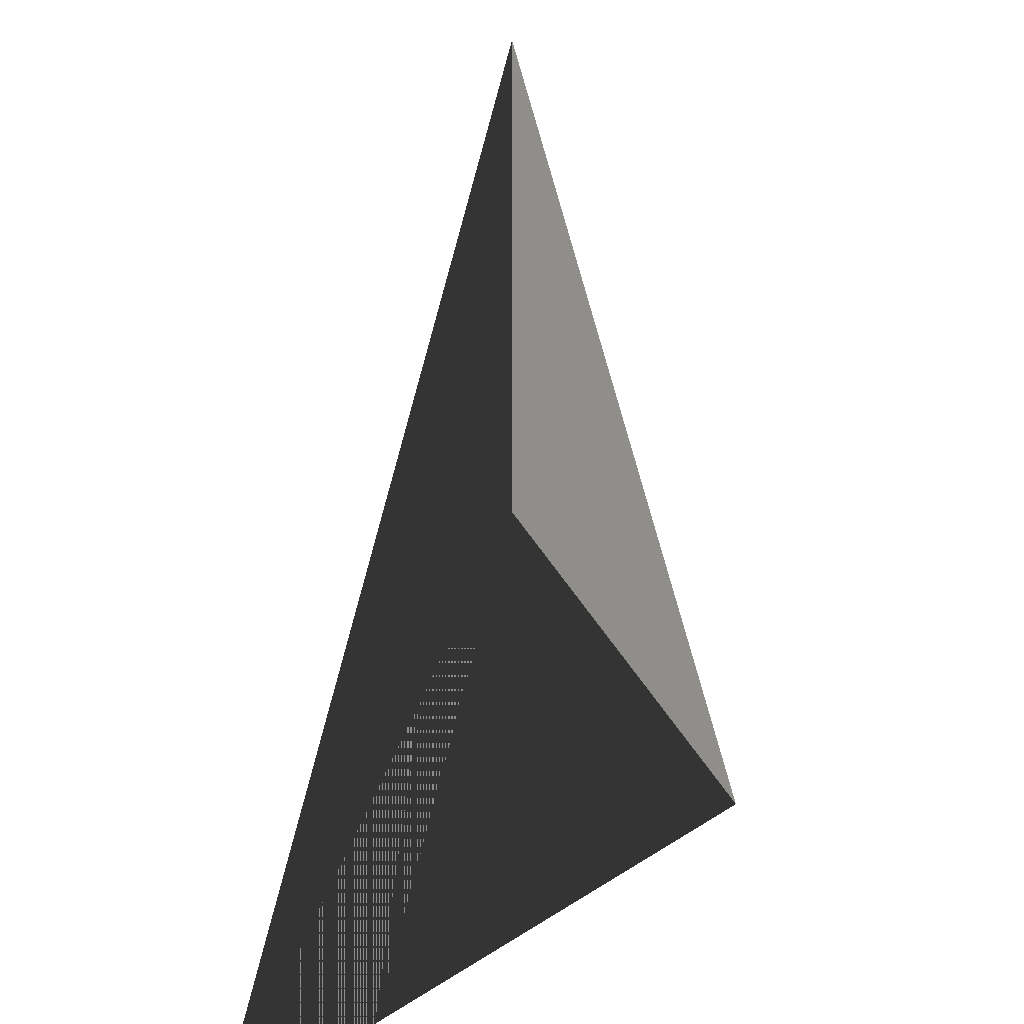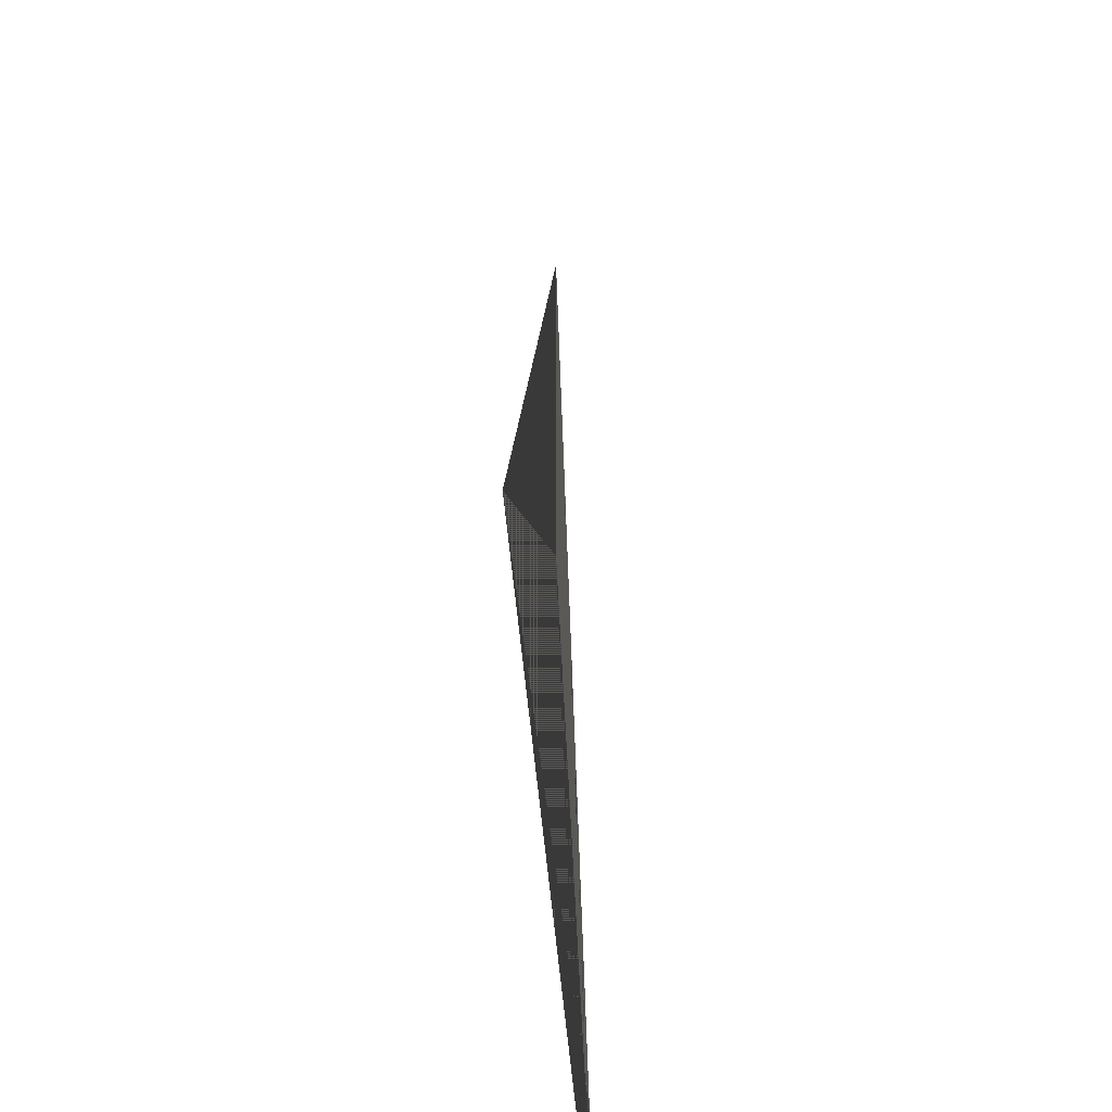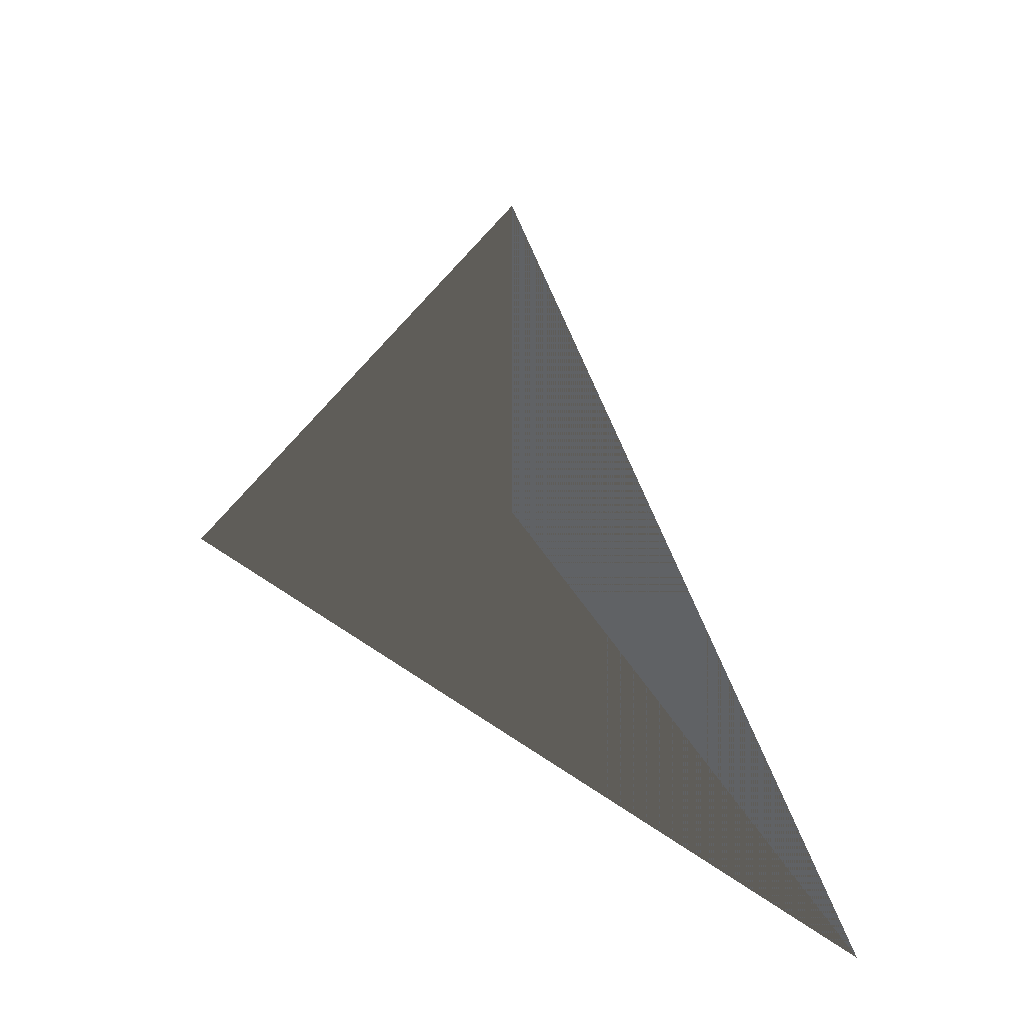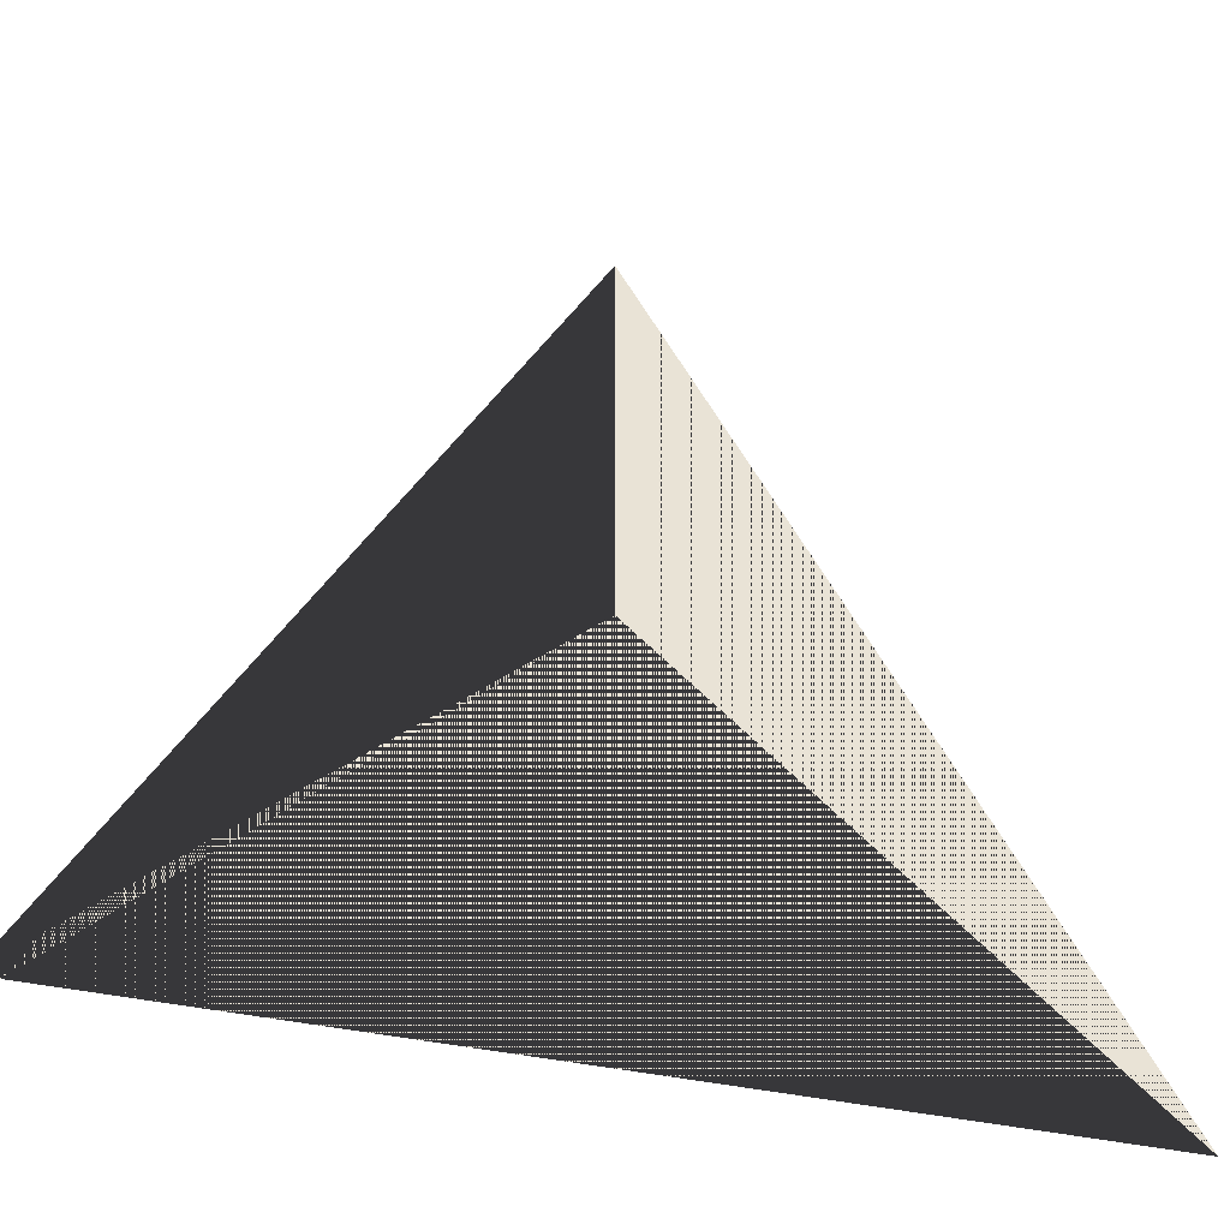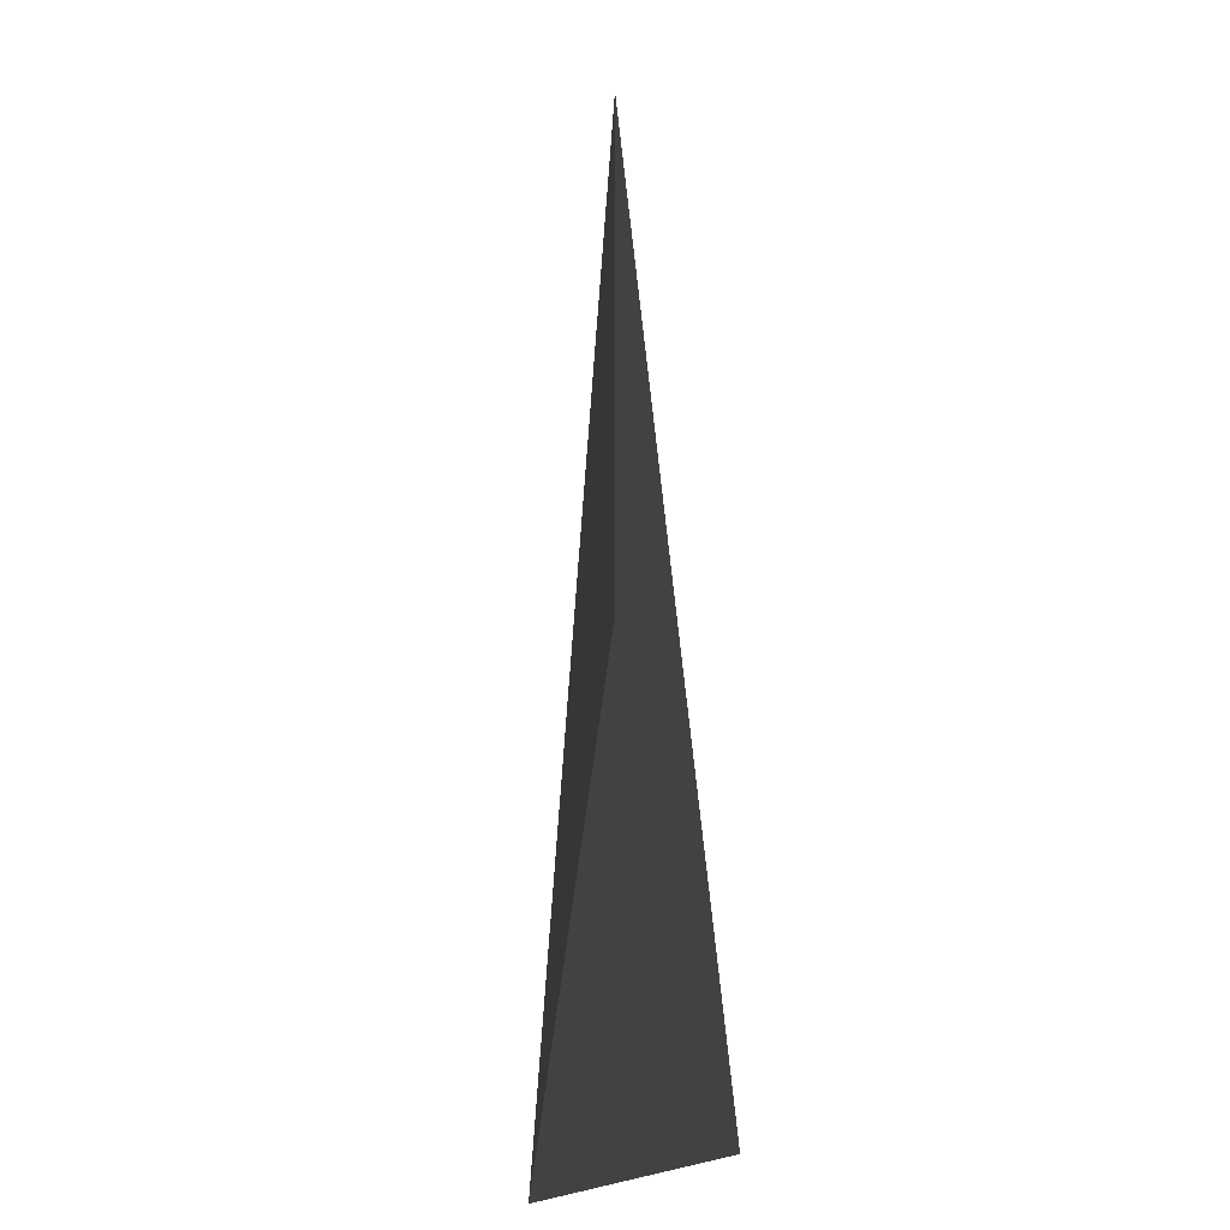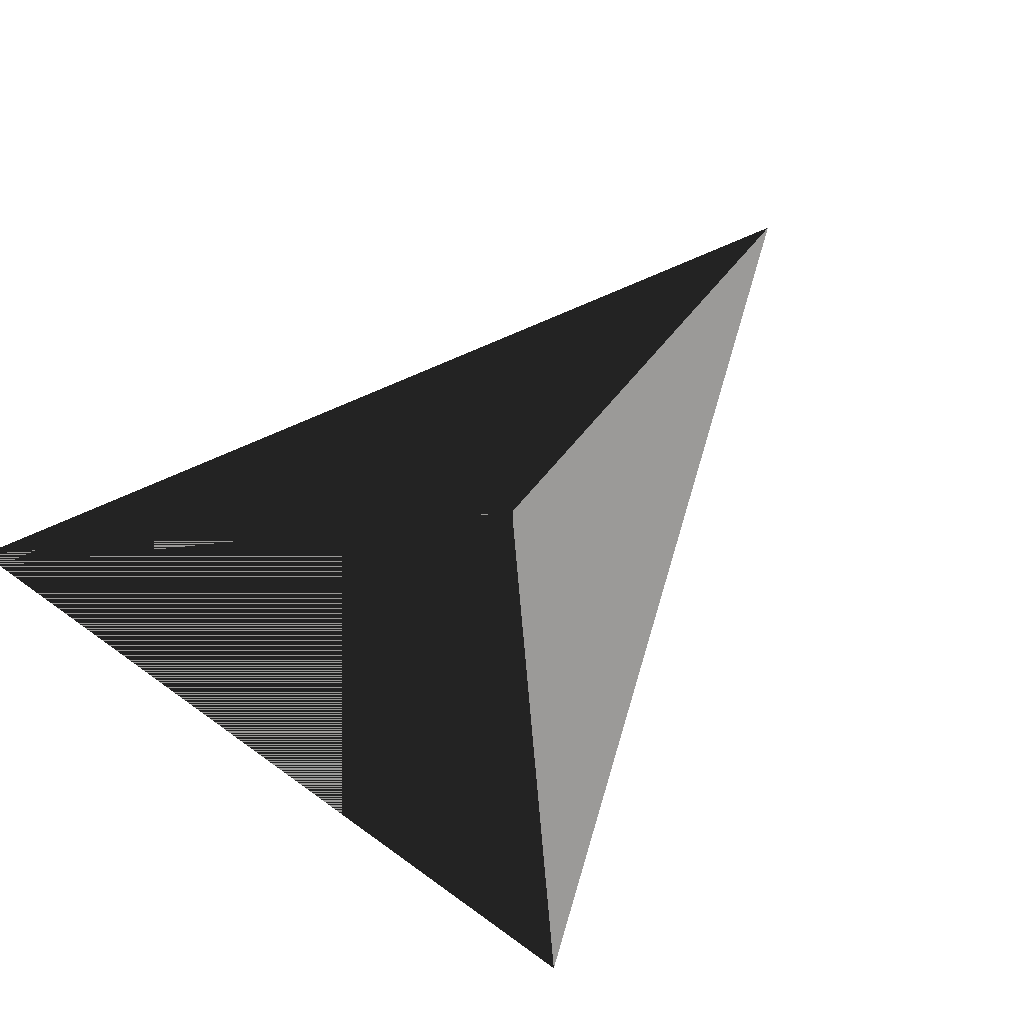
<metadata>
{"format":"obj","ext":"obj","renderer":"f3d","projection":"perspective","resolution":1024,"background":"white","views":[{"elev":15.3,"azim":125.0,"up":"+Y"},{"elev":-49.0,"azim":94.5,"up":"+Y"},{"elev":56.1,"azim":-144.0,"up":"+Y"},{"elev":-45.1,"azim":166.4,"up":"+Y"},{"elev":-12.9,"azim":-100.1,"up":"+Y"},{"elev":-69.3,"azim":139.9,"up":"+Z"}]}
</metadata>
<code>
v -1 -1 0
v 0 1 0
v 1 -1 0
v 0 -1 1
f 0 1 3
f 3 1 2
f 2 1 0
f 0 2 3

</code>
